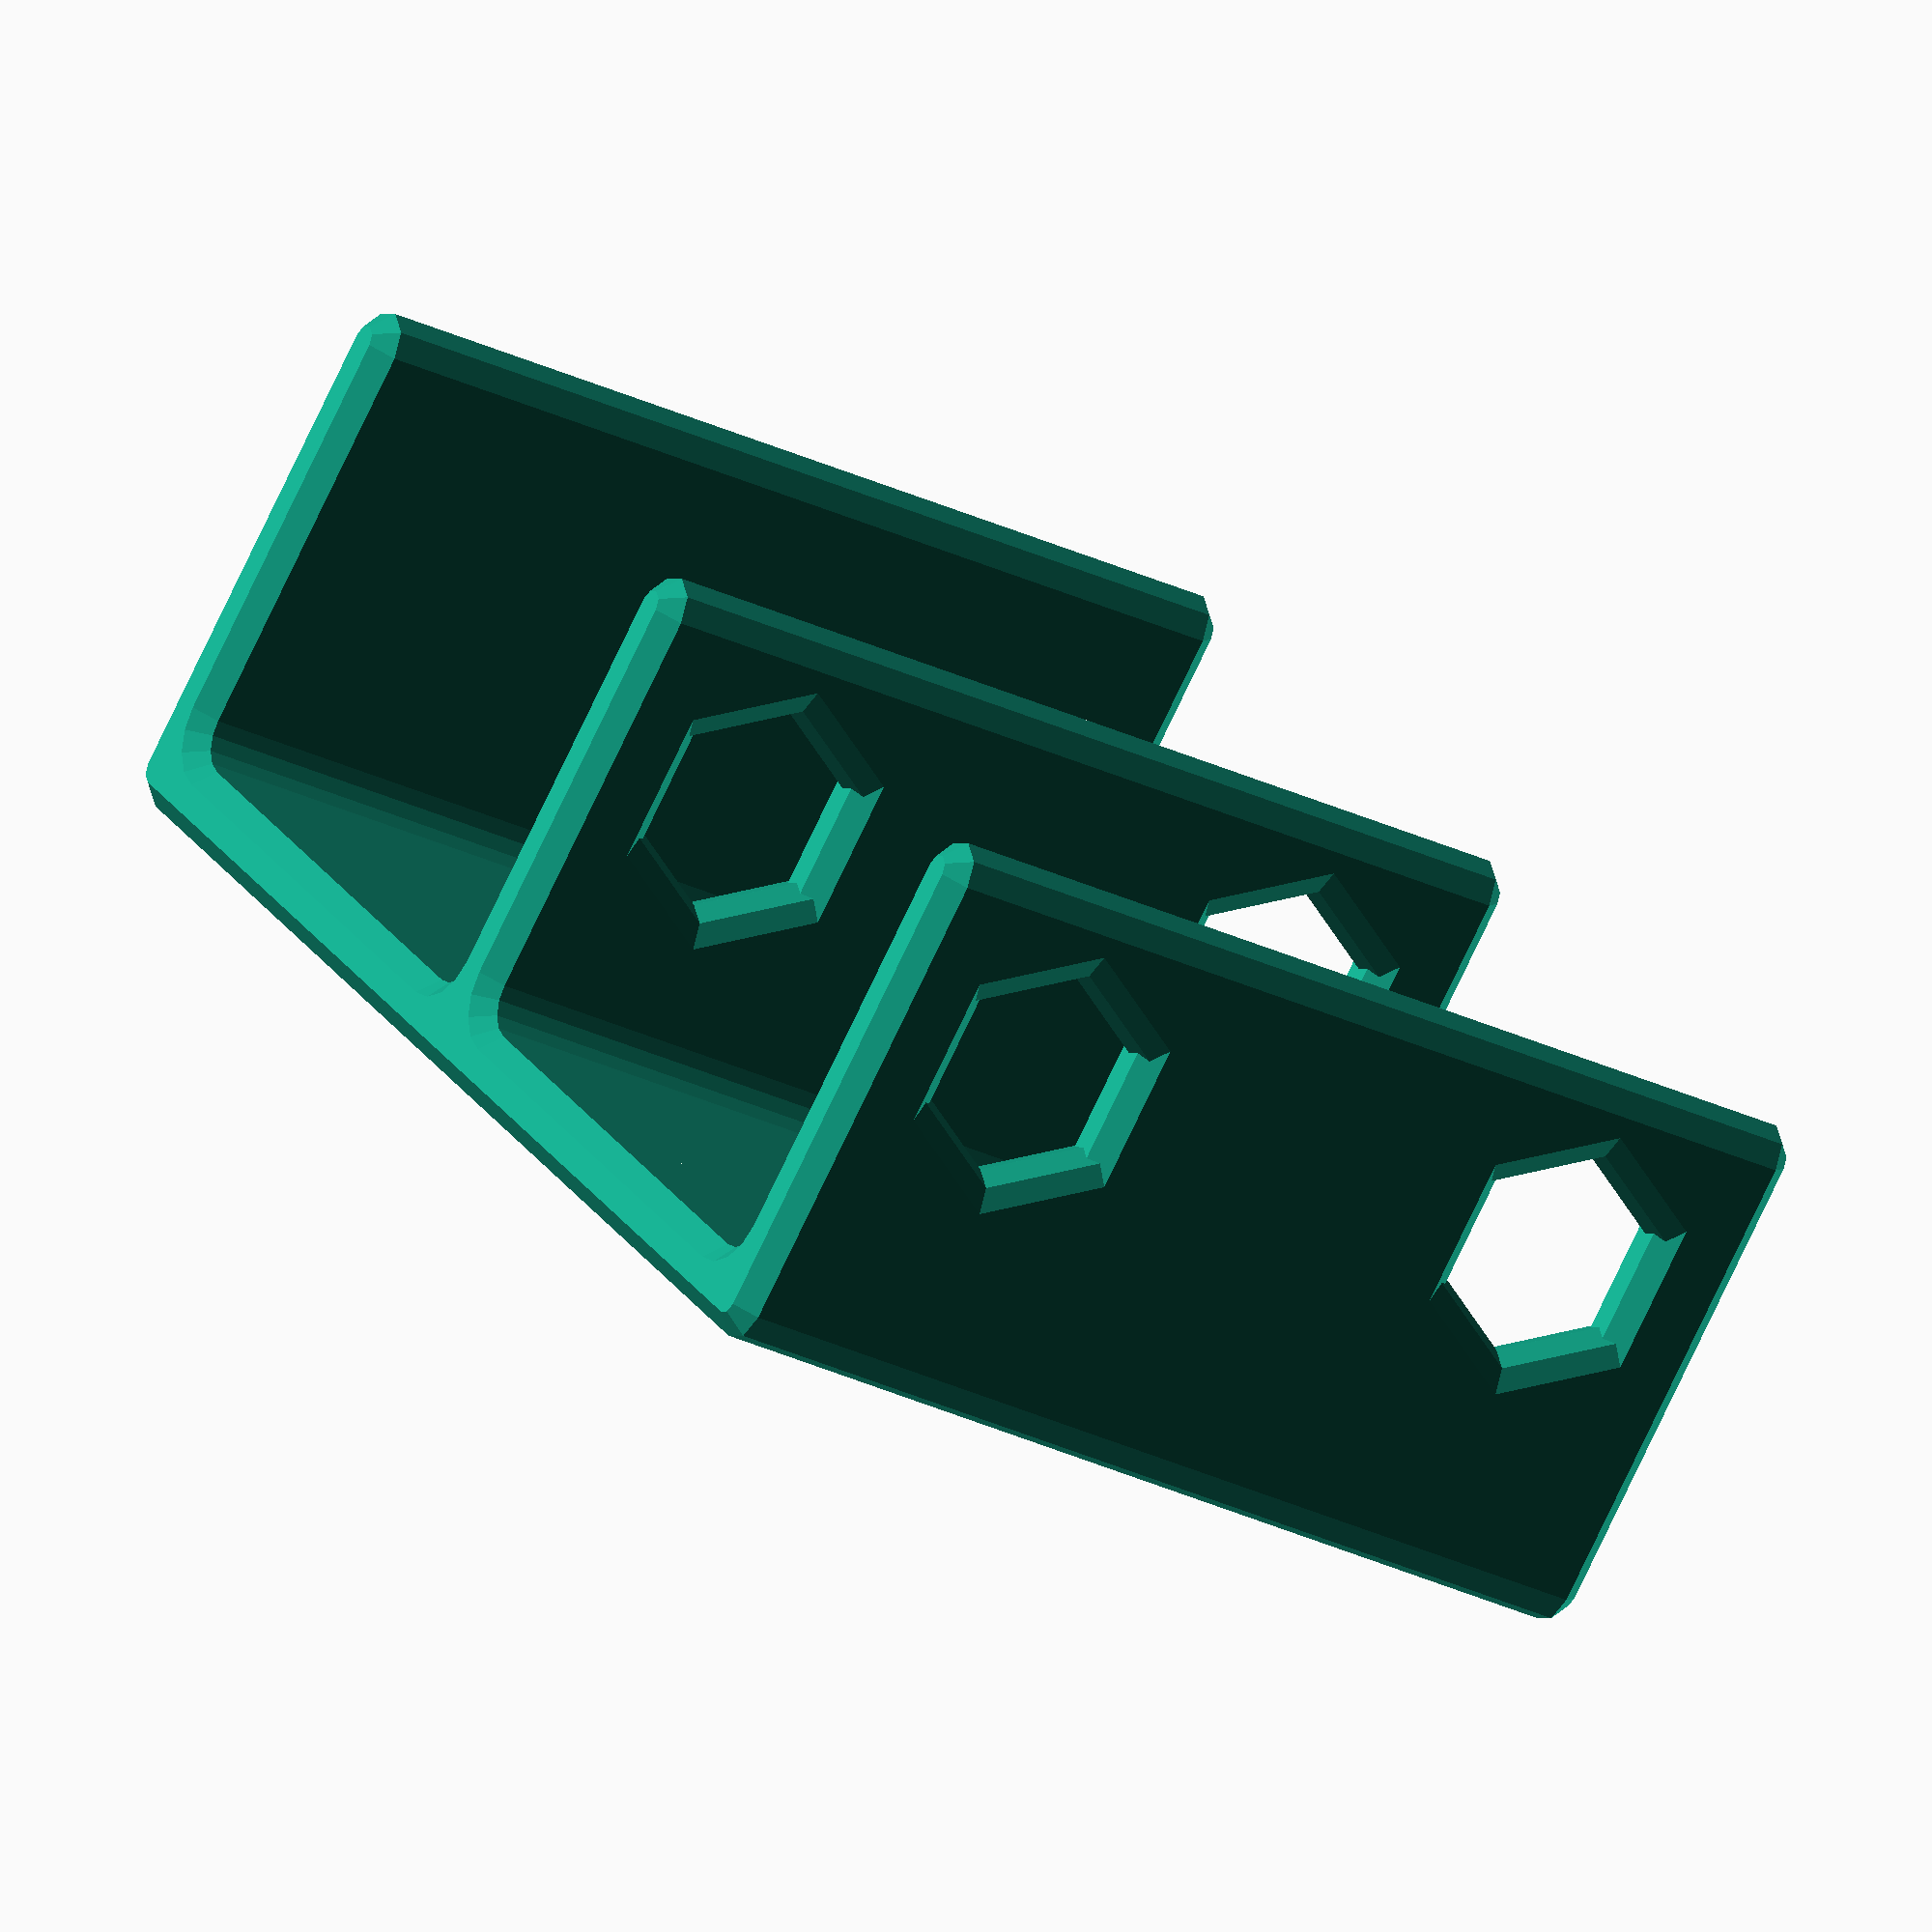
<openscad>
// chosen dimensions
insertion_hole_d = 18;
insertion_height = 110;
clearance_d = 50;
rounding_radius = 3;
extra_width = 1;
slot_count = 2;

epsilon = 0.01;
reinforcement_d = 0.1;

// aliases
rr = rounding_radius;
rd = rounding_radius * 2;
slot_spacing = clearance_d;

// calculated
clearance_r = clearance_d / 2;
round_bar_d = rd + epsilon;
basic_width = insertion_hole_d + round_bar_d * 2 + extra_width * 2 + clearance_d * (slot_count - 1);
stickout = clearance_r + insertion_hole_d / 2 + rr + extra_width;

// Coordinate scheme: x = vertical as mounted, y = depth (perpendicular to wall), z = width

main();

module main() {
    difference() {
        minkowski(convexity=10) {
            sphere(r=rounding_radius, $fn=8);
            
            shrunk_geometry();
        }
        
        reinforcement_neg();
    }
}

module shrunk_geometry() {
    // back plate
    translate([0, 0, -(basic_width - rd) / 2])
    cube([insertion_height, epsilon, basic_width - rd]);
    
    // base
    translate([0, 0, -(basic_width - rd) / 2])
    cube([epsilon, stickout, basic_width - rd]);
    fillet();

    translate([insertion_height / 2, 0, 0]) {
        ring();
        fillet();
        scale([-1, 1, 1]) fillet();
    }
    translate([insertion_height, 0, 0]) {
        ring();
        scale([-1, 1, 1]) fillet();
    }
}

module reinforcement_neg() {
    xn = 4;
    zn = 4;
    for (xi = [0:xn])
    for (zi = [0:zn]) {
        translate([xi / xn * insertion_height, 0, (zi - zn / 2) / (zn + 1) * (basic_width)])
        rotate([90, 0, 0])
        cylinder(d=reinforcement_d, h=1000, center=true);
    }
}

module ring() {
    difference() {
        translate([0, 0, -(basic_width - rd) / 2])
        cube([epsilon, stickout, basic_width - rd]);
        
        for (i = [0:slot_count - 1]) {
            translate([0, clearance_d / 2, (i - slot_count / 2 + 0.5) * slot_spacing])
            rotate([0, 90, 0])
            rotate([0, 0, 90])
            cylinder(d=insertion_hole_d + rd, h=1000, center=true, $fn=6);
        }
    }
}

//translate([0, 0, basic_width])
//fillet();
module fillet() {
    r = rd;
    h = basic_width - rd;
    rotate([0, 0, 180])
    translate([-r, -r, 0])
    difference() {
        translate([0, 0, -h / 2])
        cube([r, r, h]);
        cylinder(r=r, h=h + epsilon * 2, center=true, $fn=16);
    }
}
</openscad>
<views>
elev=28.4 azim=46.6 roll=53.7 proj=o view=wireframe
</views>
